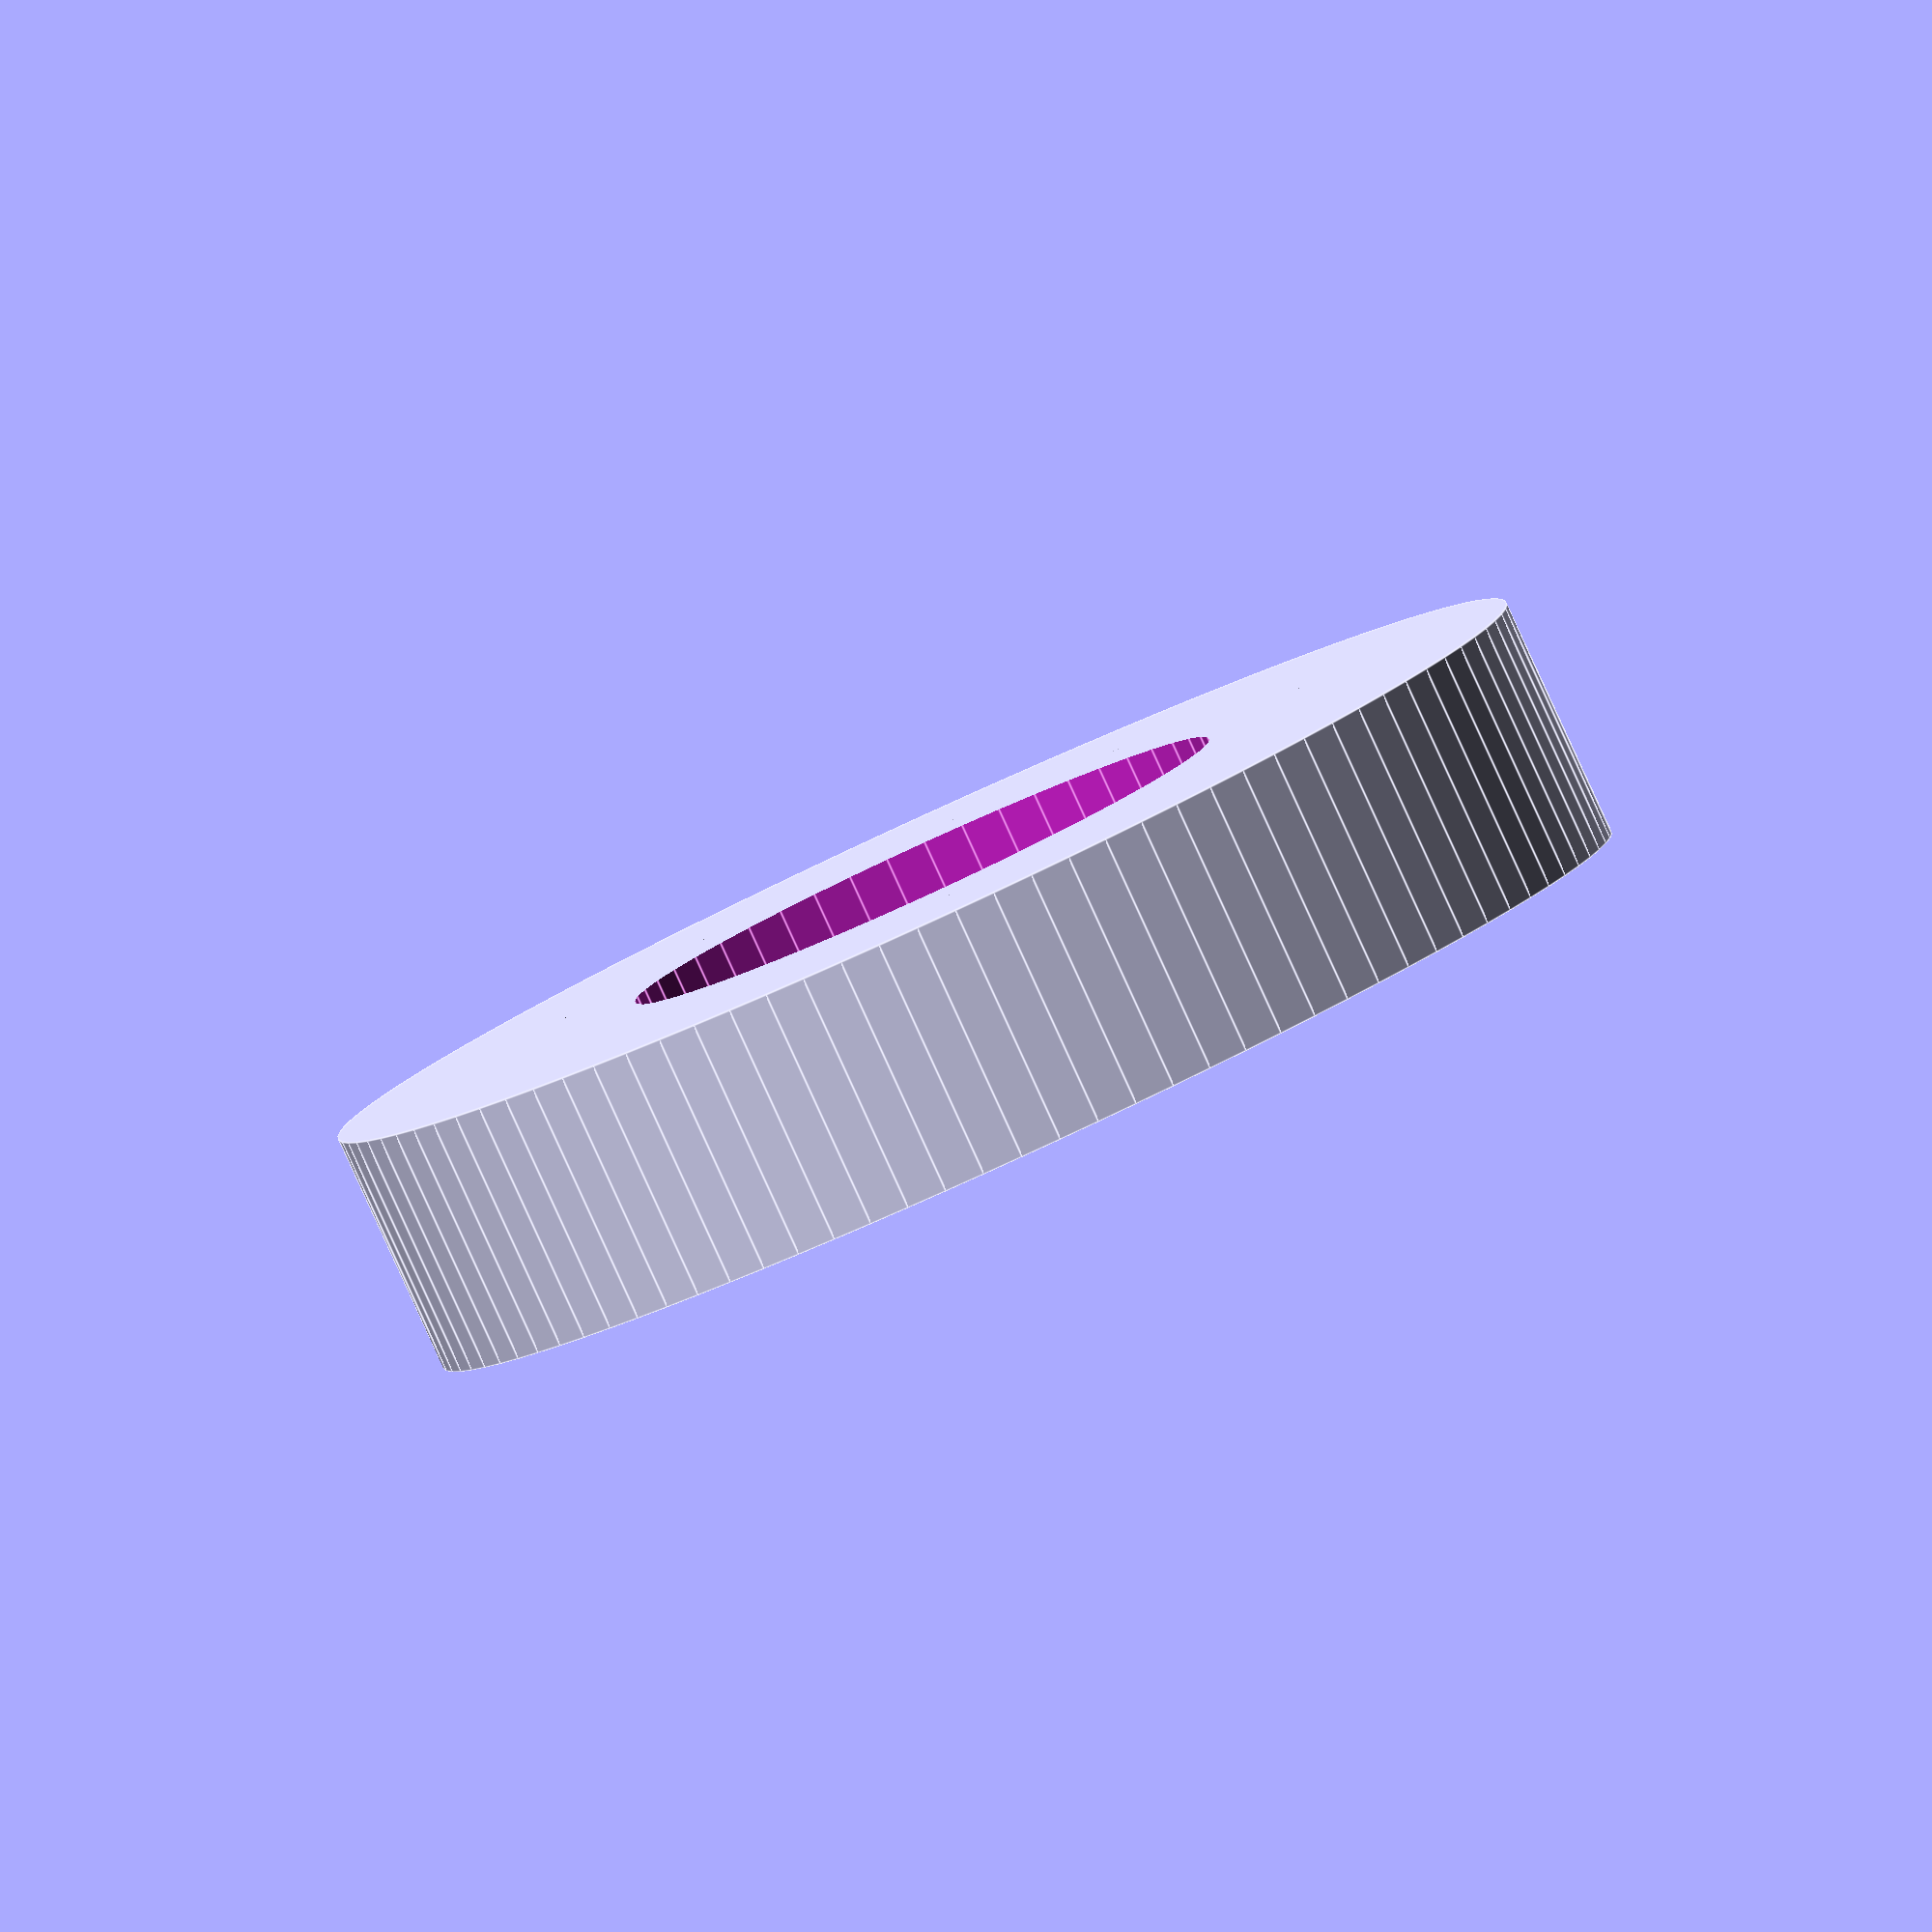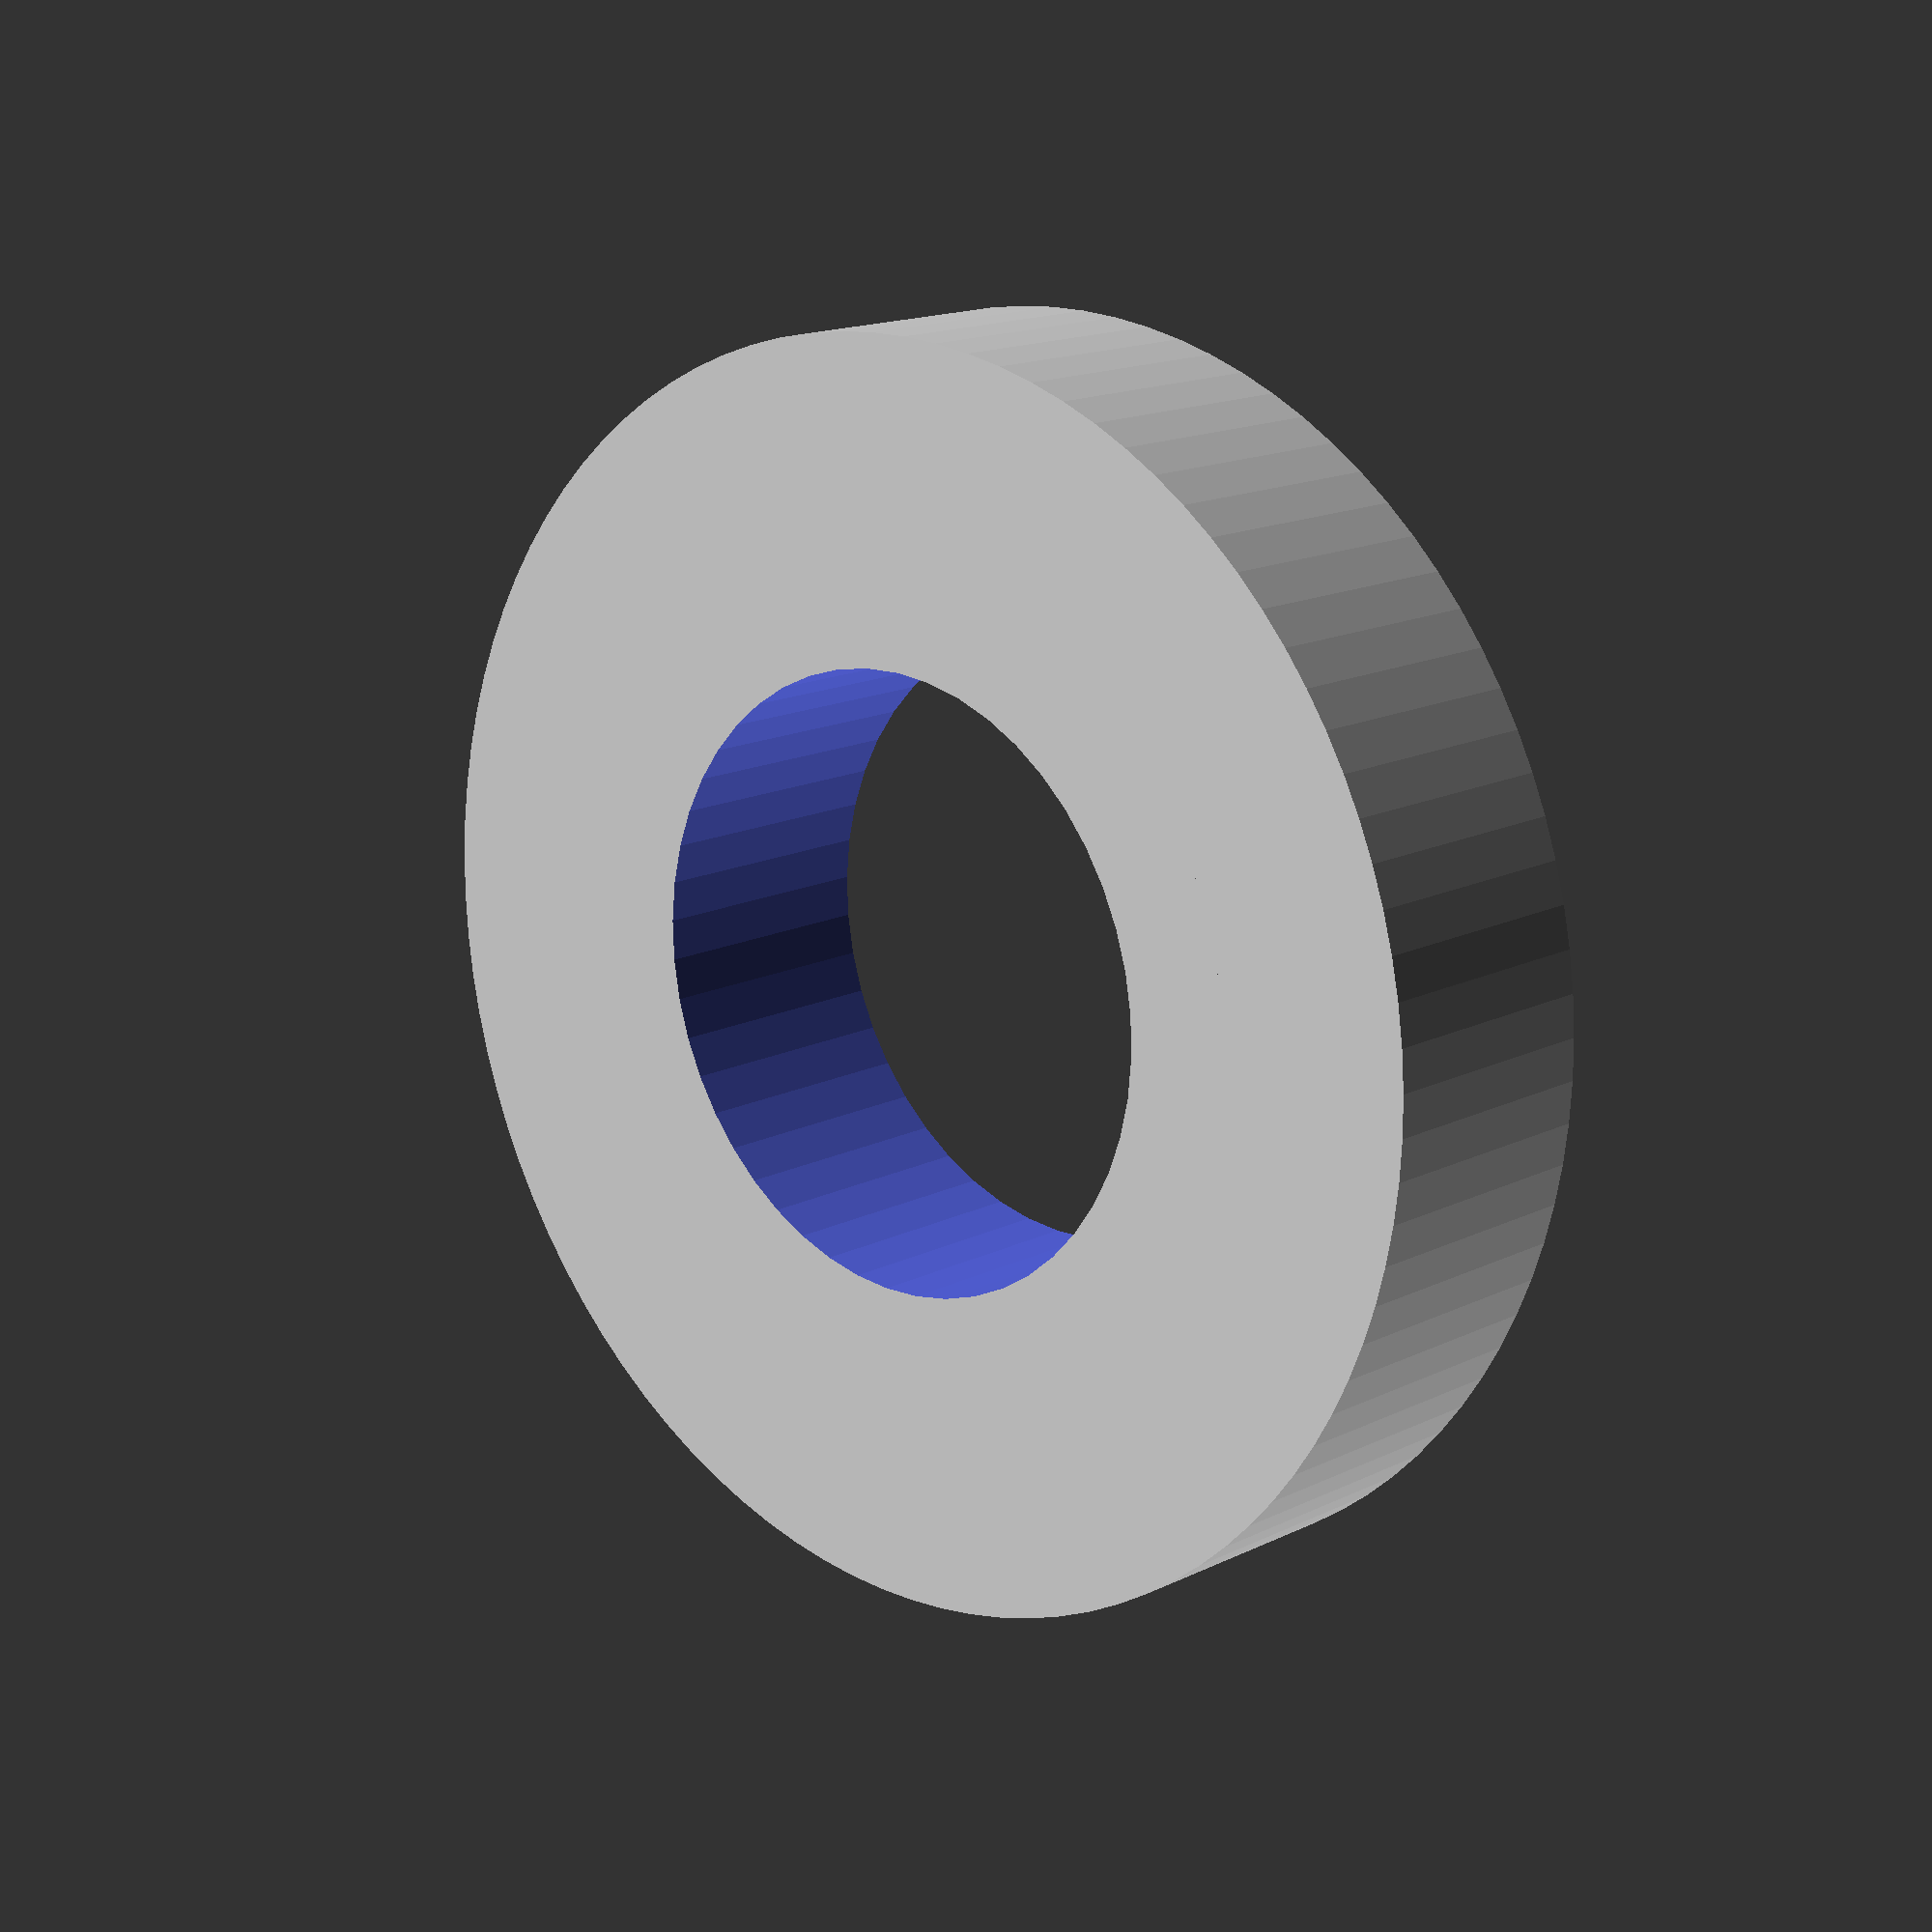
<openscad>
$fs = 1;
$fa = 1;

// inner diameter
inner = 15;

// inner diameter of grove
grove_inner = 20.5; // [1:0.1:50]

// outer diameter of grove
grove_thickness = 3.5; // [2:0.1:100]

// height or thickness
height = 6; // [0.0:0.05:0.5]

// overhang for supportless printing in %
overhang = 3; //[10:5:100]

outer_r = outer/2;
inner_r = inner/2;

grove_outer = grove_inner + 2*grove_thickness;
outer = grove_outer + overhang;

difference() {
	cylinder(height, d=outer);
	translate([0,0,2.5])
		difference() {
			cylinder(height, d=grove_outer);
			cylinder(2.1*height, d=grove_inner, center=true);
		}
	cylinder(2.1*height, d=inner, center=true);
}

</openscad>
<views>
elev=265.1 azim=134.5 roll=335.4 proj=o view=edges
elev=164.7 azim=20.8 roll=316.3 proj=p view=solid
</views>
